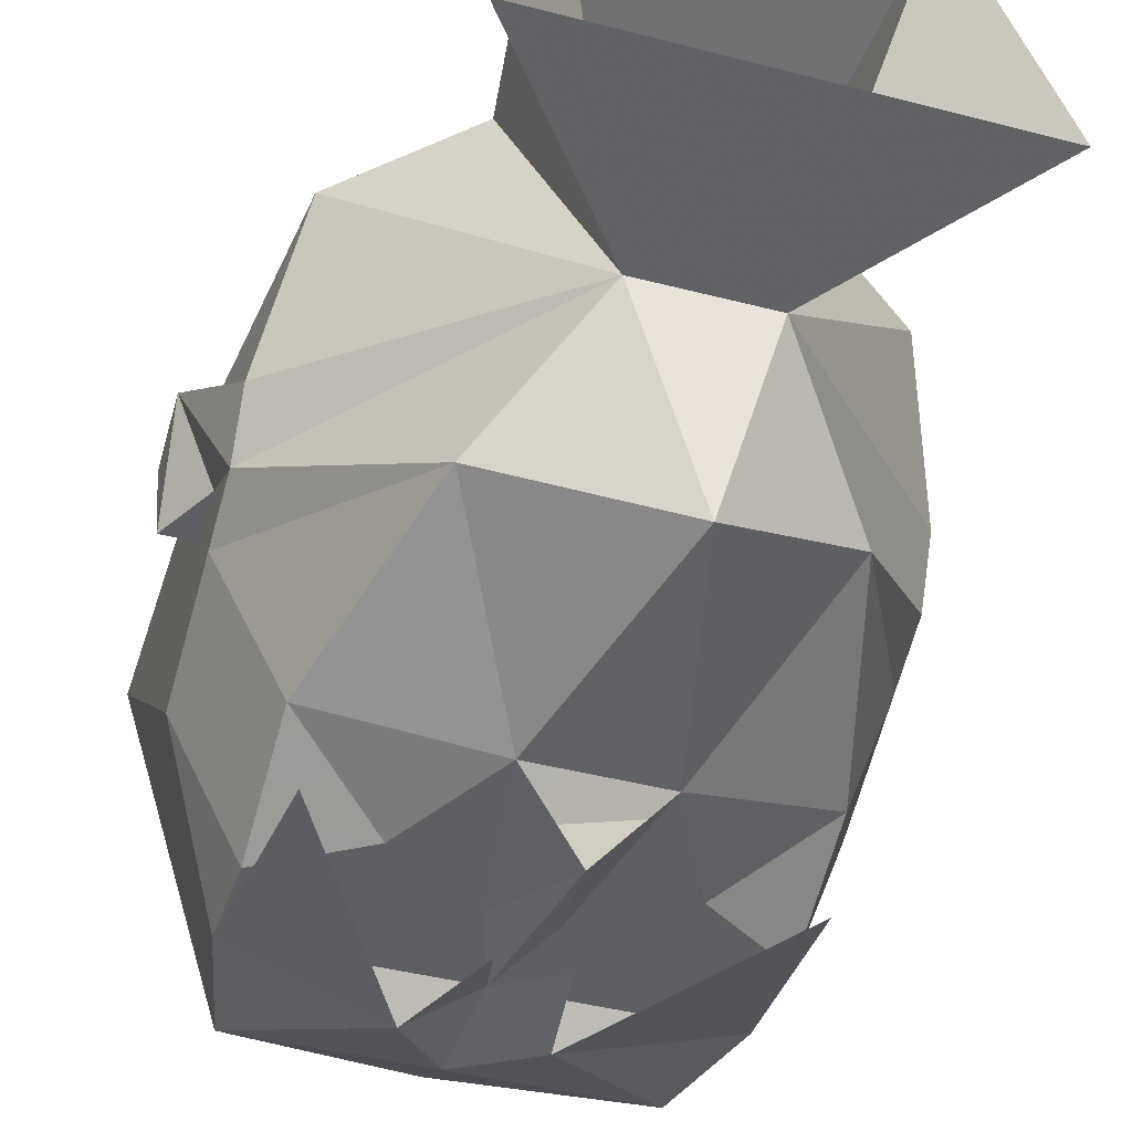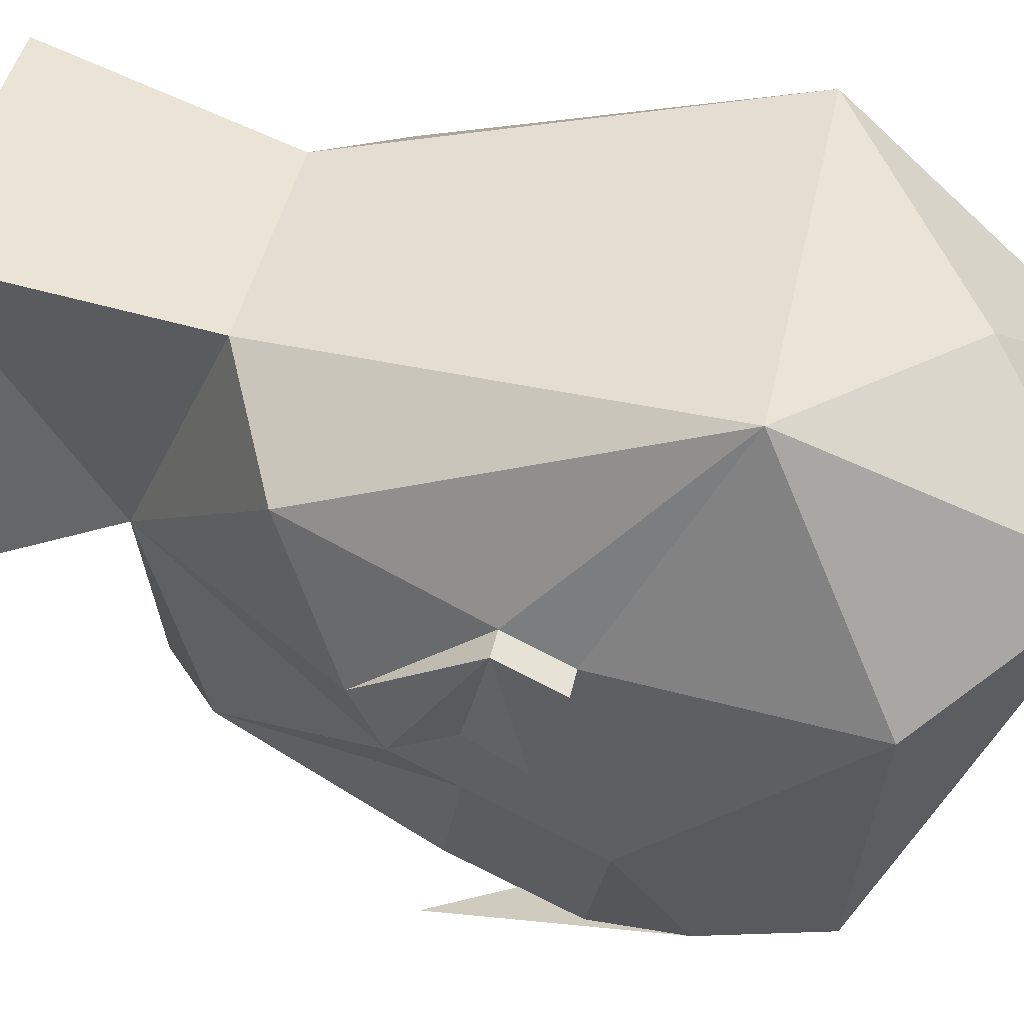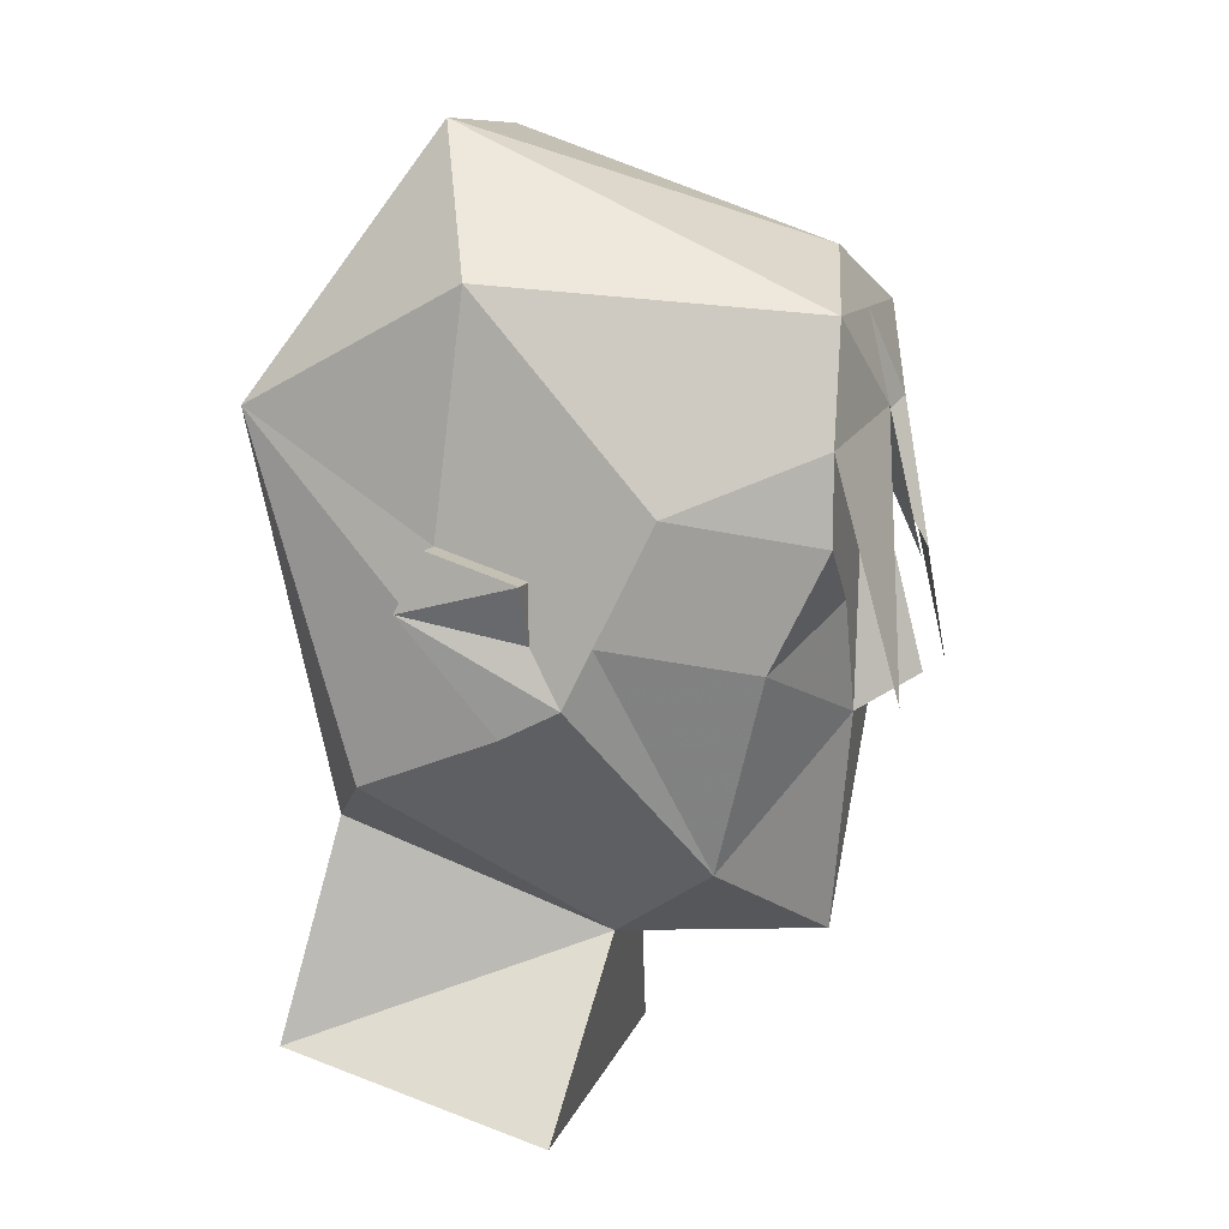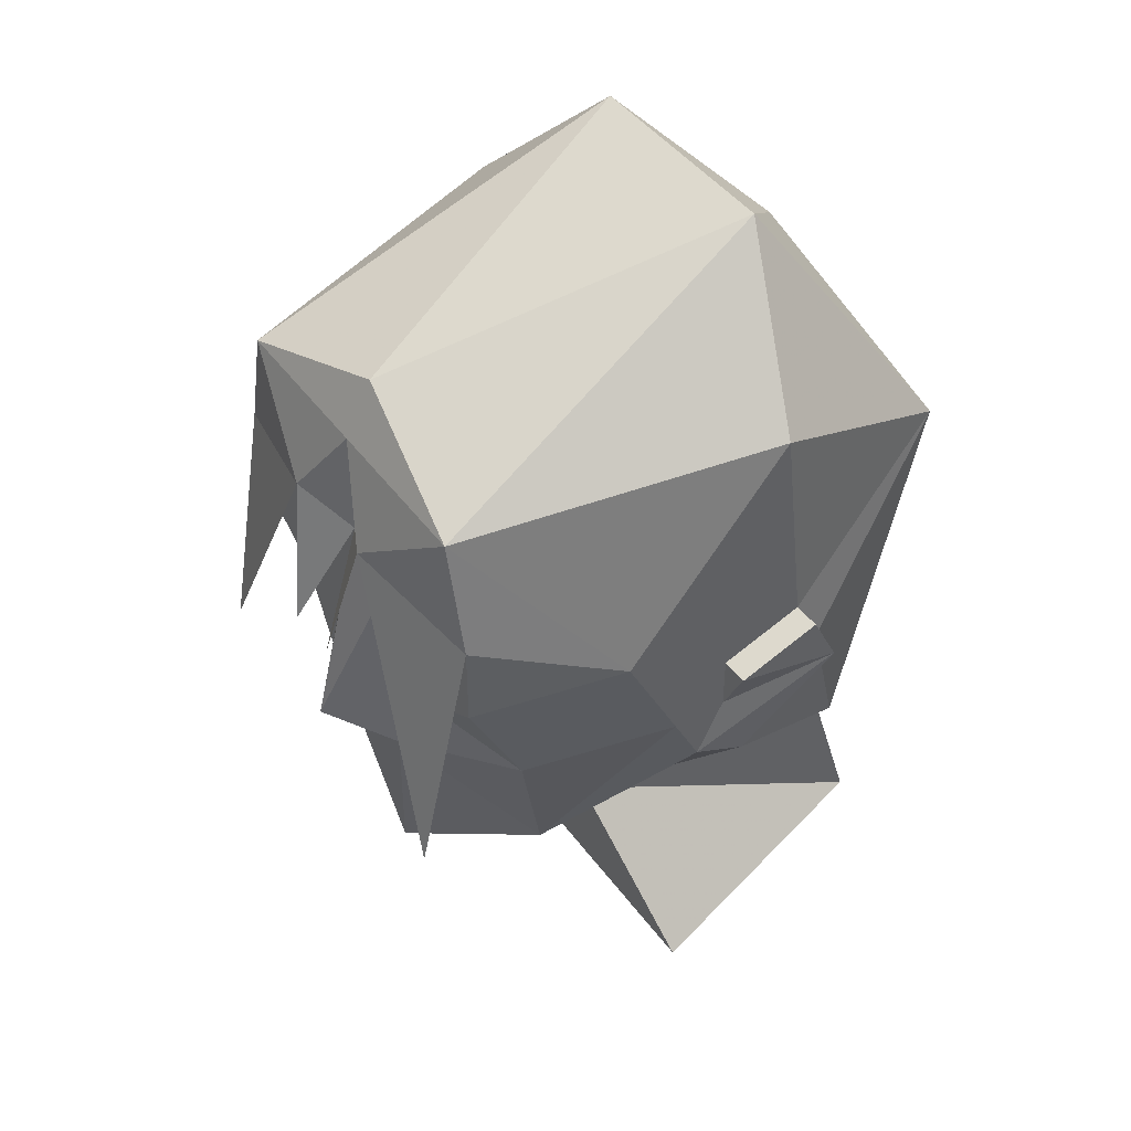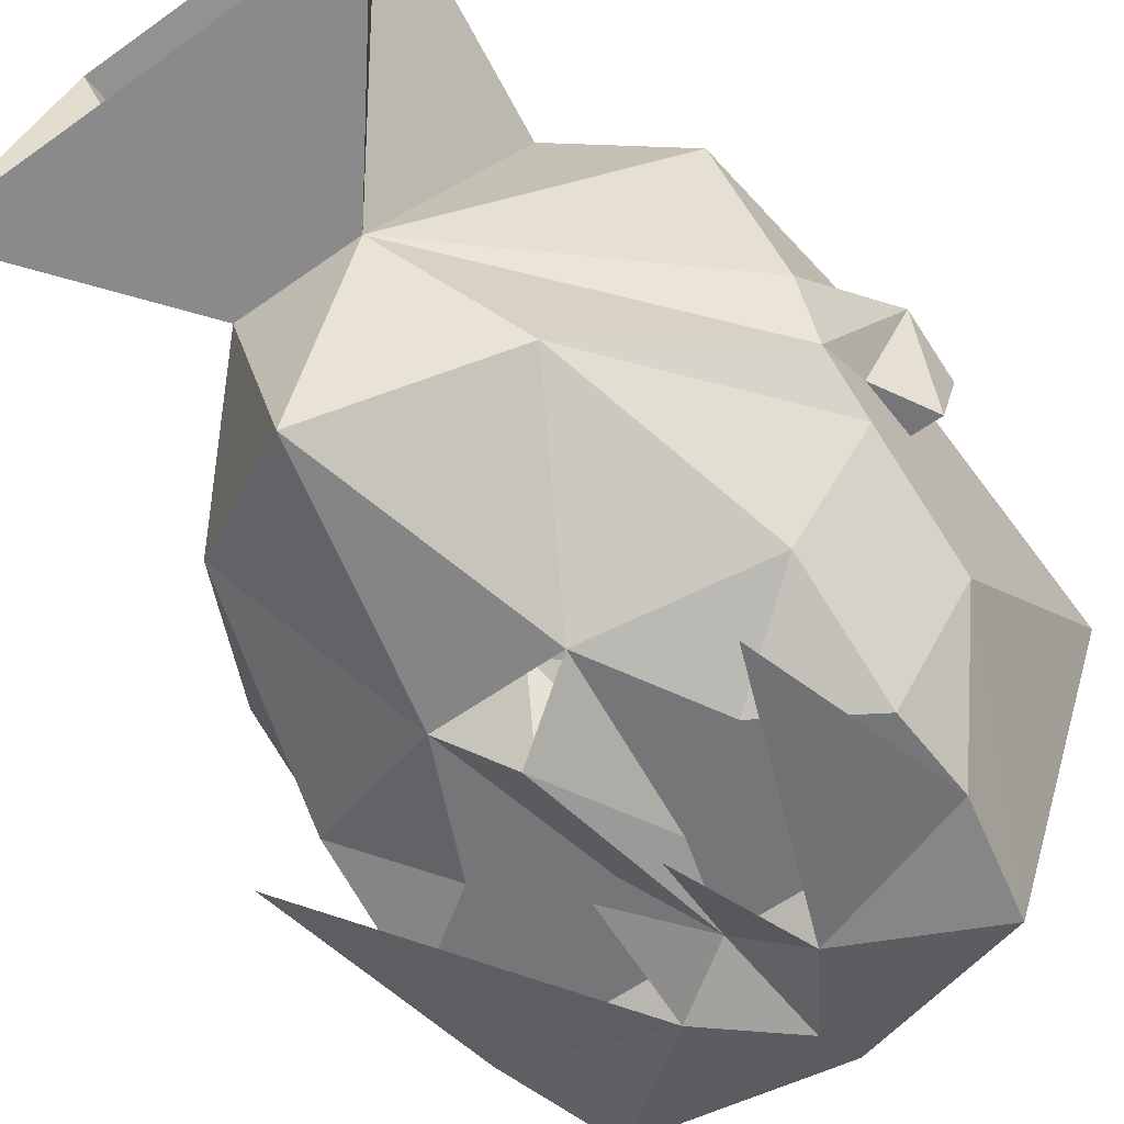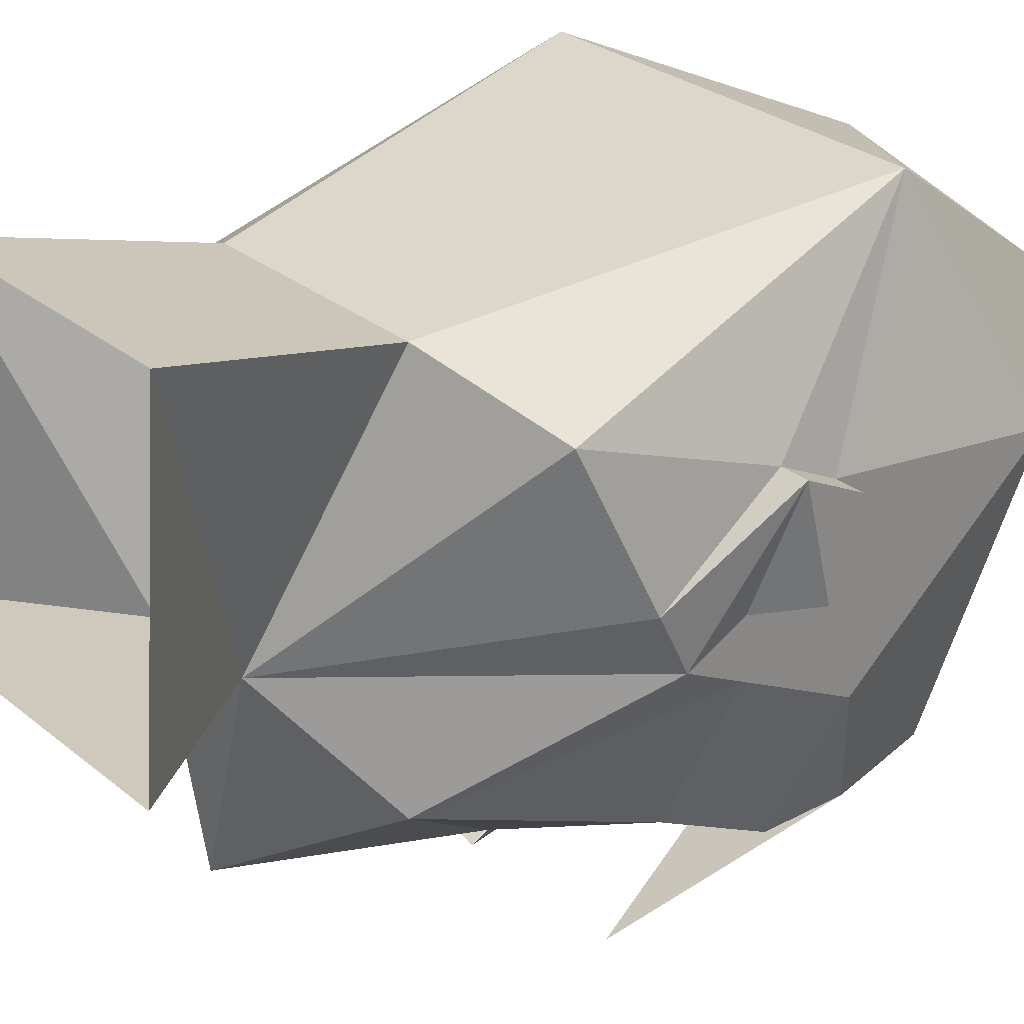
<metadata>
{"format":"obj","ext":"obj","renderer":"f3d","projection":"perspective","resolution":1024,"background":"white","views":[{"elev":-41.2,"azim":-17.7,"up":"+Z"},{"elev":42.8,"azim":101.6,"up":"+Z"},{"elev":9.9,"azim":103.7,"up":"+Y"},{"elev":44.9,"azim":-123.9,"up":"+Y"},{"elev":-56.8,"azim":37.0,"up":"+Z"},{"elev":27.8,"azim":51.0,"up":"+Z"}]}
</metadata>
<code>
v 0.03125 1.398 -0.1172
v 0.05469 1.406 -0.1172
v 0.007812 1.406 -0.1172
v 0.03125 1.391 -0.1172
v 0.05469 1.375 -0.1016
v 0.07031 1.414 -0.07812
v 0.05469 1.43 -0.1172
v 0.02344 1.43 -0.1172
v 0.02344 1.422 -0.1172
v 0 1.43 -0.1172
v 0 1.398 -0.125
v 0 1.367 -0.1328
v 0.01562 1.359 -0.1172
v 0.03906 1.32 -0.08594
v 0.07031 1.383 -0.0625
v 0.07031 1.398 -0.04688
v 0.07031 1.469 -0.03125
v 0.04688 1.461 -0.1172
v 0.01562 1.438 -0.125
v 0 1.461 -0.1172
v -0.01562 1.438 -0.125
v -0.02344 1.43 -0.1172
v -0.007812 1.406 -0.1172
v -0.01562 1.359 -0.1172
v -0.03125 1.391 -0.1172
v -0.05469 1.375 -0.1016
v -0.03906 1.32 -0.08594
v 0 1.297 -0.1094
v 0.01562 1.297 -0.05469
v 0.07031 1.367 -0.05469
v 0.07031 1.383 -0.04688
v 0.07812 1.398 -0.04688
v 0.07031 1.406 -0.02344
v 0.05469 1.438 0.03125
v 0.03125 1.508 -0.01562
v 0 1.477 -0.1094
v -0.05469 1.406 -0.1172
v -0.03125 1.398 -0.1172
v -0.07031 1.414 -0.07812
v -0.07031 1.383 -0.0625
v -0.07031 1.367 -0.05469
v -0.01562 1.297 -0.05469
v -0.05469 1.25 -0.04688
v 0.05469 1.25 -0.04688
v 0.03906 1.266 0.03125
v 0.03125 1.328 0.01562
v 0.0625 1.344 0
v 0.07031 1.359 -0.03906
v 0.07812 1.391 -0.01562
v -0.02344 1.422 -0.1172
v -0.05469 1.43 -0.1172
v -0.04688 1.461 -0.1172
v -0.07031 1.469 -0.03125
v -0.07031 1.398 -0.04688
v -0.07031 1.383 -0.04688
v -0.07812 1.391 -0.01562
v -0.07031 1.359 -0.03906
v -0.0625 1.344 0
v -0.03125 1.328 0.01562
v -0.03906 1.266 0.03125
v -0.03125 1.508 -0.01562
v -0.05469 1.438 0.03125
v -0.07031 1.406 -0.02344
v -0.07812 1.398 -0.04688
v 0.07812 1.406 -0.02344
v 0.07031 1.391 -0.01562
v 0 1.477 0.01562
v -0.07812 1.406 -0.02344
v -0.07031 1.391 -0.01562
v 0.007812 1.398 -0.1328
v -0.007812 1.398 -0.1328
v 0.04688 1.367 -0.1328
v -0.05469 1.359 -0.1328
f 1 2 3
f 1 3 4
f 1 4 2
f 2 4 5
f 2 5 6
f 2 6 7
f 2 7 8
f 2 8 9
f 2 9 3
f 3 9 8
f 3 8 10
f 3 10 11
f 3 11 12
f 3 12 13
f 3 13 4
f 4 13 5
f 5 13 14
f 5 14 15
f 5 15 6
f 6 15 16
f 6 16 17
f 6 17 18
f 6 18 7
f 7 18 19
f 7 19 8
f 8 19 10
f 10 19 20
f 10 20 21
f 10 21 22
f 10 22 23
f 10 23 11
f 11 23 12
f 12 23 24
f 24 23 25
f 24 25 26
f 24 26 27
f 24 27 28
f 24 28 13
f 13 28 14
f 14 28 29
f 14 29 30
f 14 30 15
f 15 30 31
f 15 31 16
f 16 31 31
f 16 31 32
f 16 32 33
f 16 33 17
f 17 33 34
f 17 34 35
f 17 35 18
f 18 35 36
f 18 36 20
f 18 20 19
f 23 37 38
f 23 38 25
f 25 38 37
f 25 37 26
f 26 37 39
f 26 39 40
f 26 40 27
f 27 40 41
f 27 41 42
f 27 42 28
f 28 42 29
f 29 42 43
f 29 43 44
f 29 44 45
f 29 45 46
f 29 46 47
f 29 47 48
f 29 48 30
f 30 48 49
f 30 49 31
f 30 31 31
f 23 50 37
f 37 50 22
f 37 22 51
f 37 51 39
f 39 51 52
f 39 52 53
f 39 53 54
f 39 54 40
f 40 54 55
f 40 55 41
f 41 55 56
f 41 56 57
f 41 57 42
f 42 57 58
f 42 58 59
f 42 59 60
f 42 60 43
f 23 22 50
f 22 21 51
f 51 21 52
f 52 21 20
f 52 20 36
f 52 36 61
f 52 61 53
f 53 61 62
f 53 62 63
f 53 63 54
f 54 63 64
f 54 64 55
f 54 55 55
f 55 55 41
f 32 49 65
f 32 65 33
f 33 65 66
f 33 66 34
f 34 66 47
f 34 47 46
f 34 46 59
f 34 59 62
f 34 62 67
f 34 67 35
f 35 67 61
f 35 61 36
f 49 32 31
f 48 66 49
f 49 66 65
f 68 56 64
f 68 64 63
f 68 63 69
f 68 69 56
f 56 69 57
f 57 69 58
f 58 69 62
f 58 62 59
f 55 64 56
f 46 45 60
f 46 60 59
f 48 47 66
f 62 61 67
f 62 69 63
f 70 19 10
f 10 21 71
f 72 7 19
f 21 51 73

</code>
